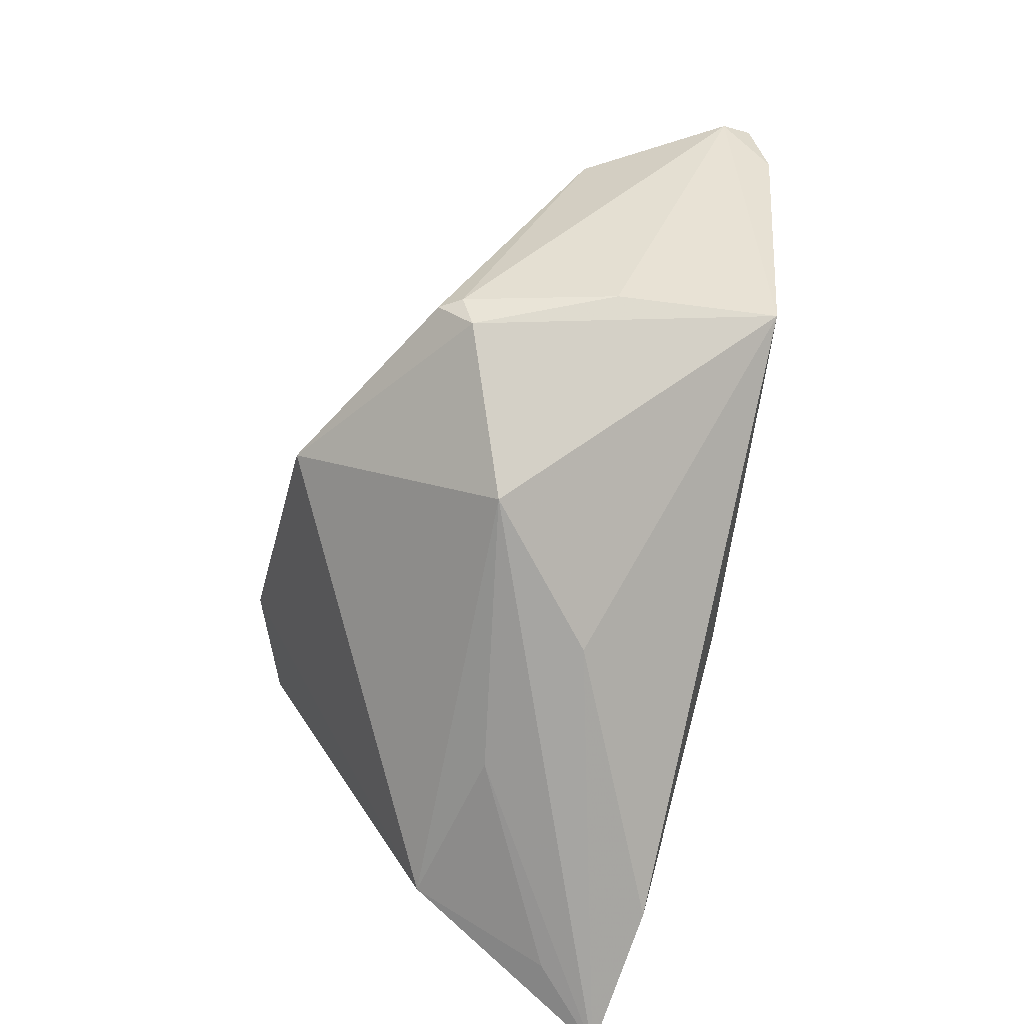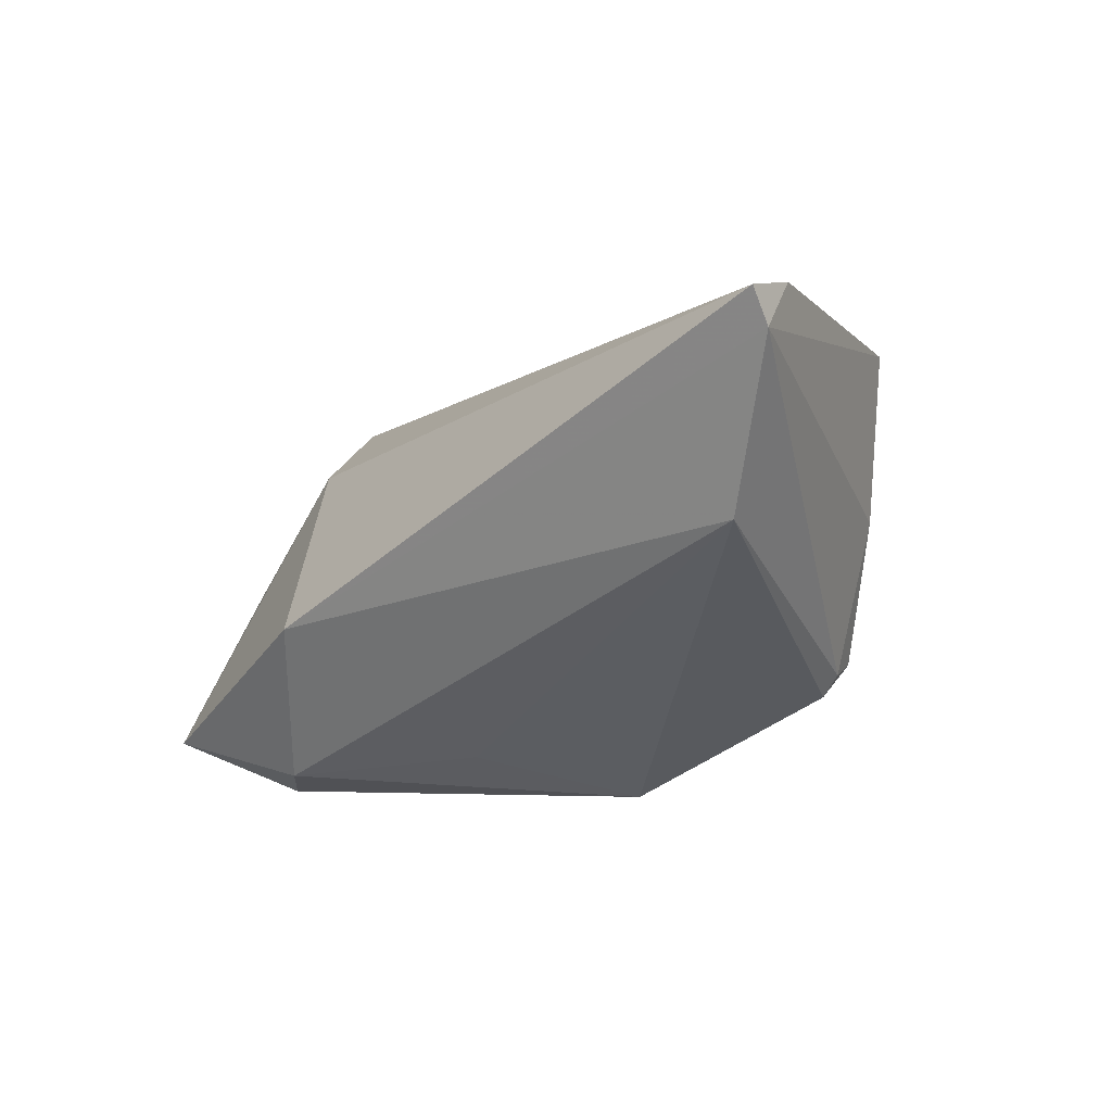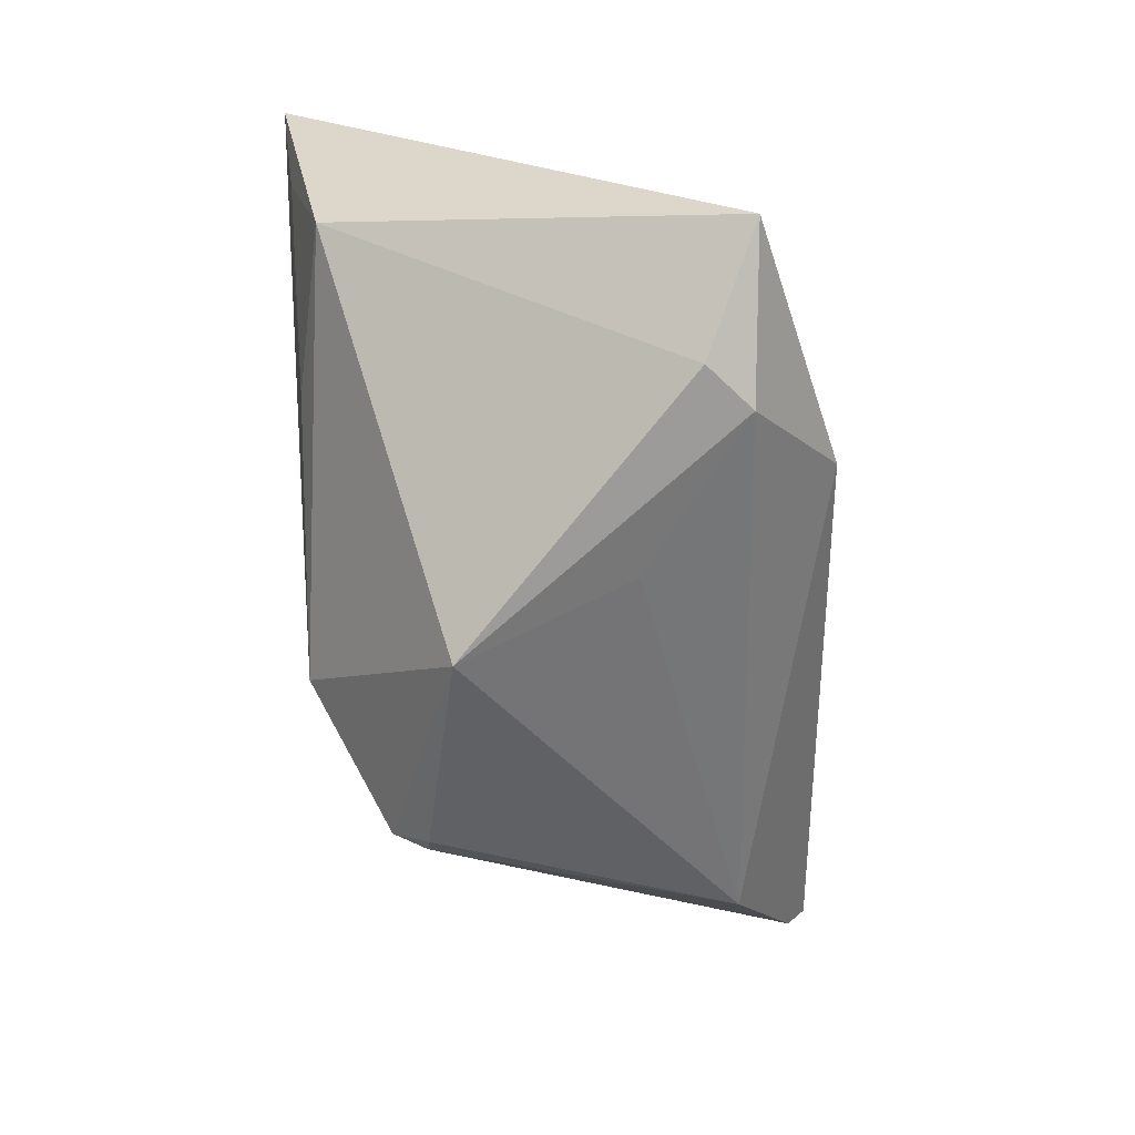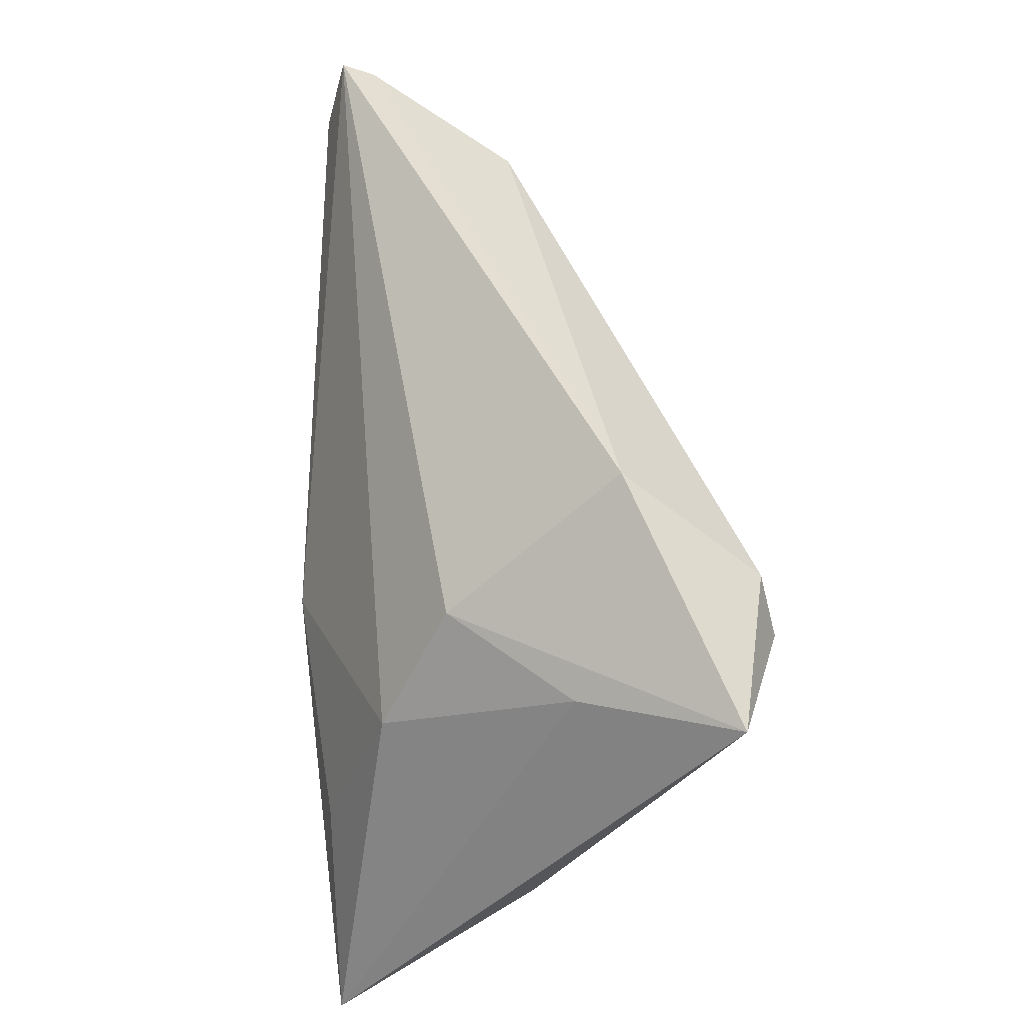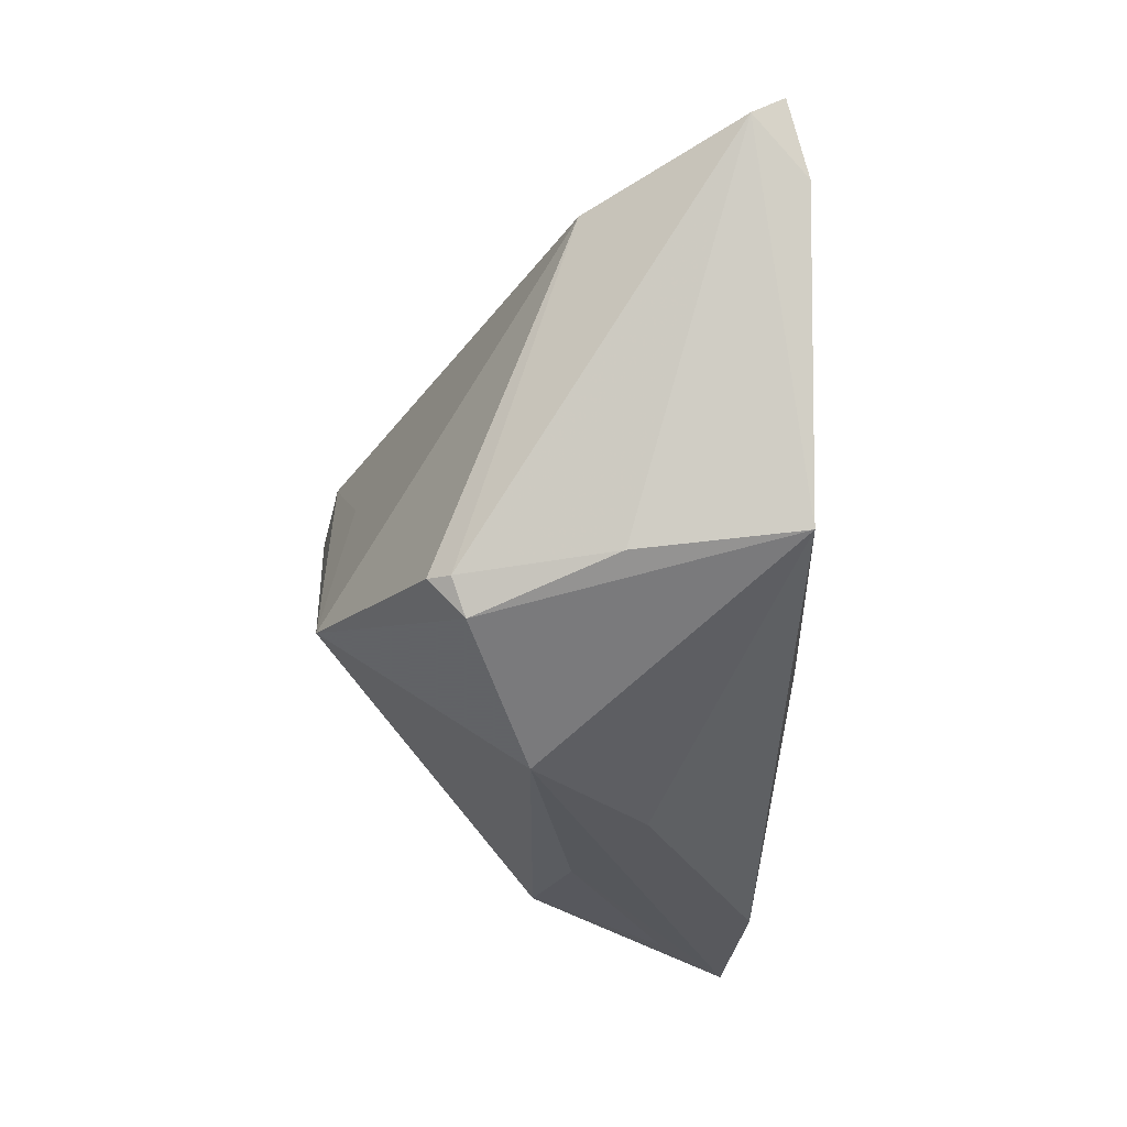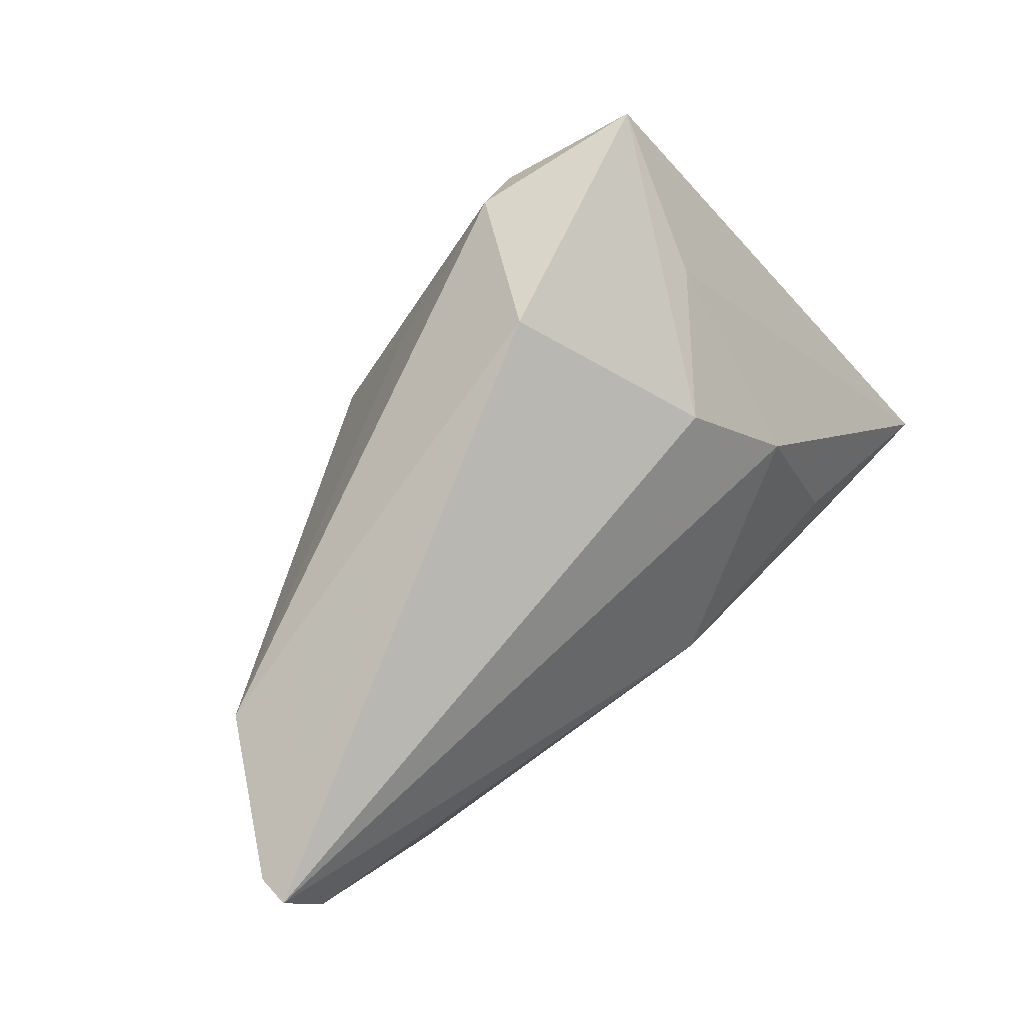
<metadata>
{"format":"obj","ext":"obj","renderer":"f3d","projection":"perspective","resolution":1024,"background":"white","views":[{"elev":-72.9,"azim":-108.6,"up":"+Y"},{"elev":-10.8,"azim":-135.3,"up":"+Z"},{"elev":-74.5,"azim":94.4,"up":"+Z"},{"elev":62.3,"azim":83.5,"up":"+Y"},{"elev":-29.4,"azim":-97.9,"up":"+Y"},{"elev":79.8,"azim":-46.0,"up":"+Y"}]}
</metadata>
<code>
v 0.04017 0.02545 -0.02338
v 0.01038 0.03337 -0.01305
v -0.02868 -0.01586 -0.01992
v 0.03236 -0.0284 0.02662
v 0.002563 -0.008003 0.02662
v -0.05601 0.02913 0.01405
v 0.02692 0.006563 0.01721
v -0.04528 0.01971 -0.006313
v 0.01991 -0.02781 0.002105
v 0.01936 0.01989 0.008276
v 0.02595 0.01846 -0.02974
v -0.02904 -0.02038 -0.01572
v 0.02036 0.02347 -0.02852
v -0.05597 0.02677 0.01023
v 0.001954 -0.02886 0.008328
v -0.03653 -0.01529 -0.000275
v -0.03056 -0.01628 -0.01749
v -0.05357 0.02052 0.0168
v 0.04301 -0.02822 0.01712
v 0.04028 -0.02365 -2.63e-05
v 0.002687 0.01028 -0.02658
v 0.03212 0.01996 -0.00525
v -0.00448 -0.01039 -0.03051
v 0.02982 -0.0143 0.02534
v 0.05126 -0.02928 0.02662
v -0.03998 -0.0134 0.0186
v -0.01246 -0.02928 -0.006934
f 14 2 8
f 13 8 2
f 2 1 13
f 20 1 25
f 20 27 23
f 10 1 2
f 6 5 7
f 7 10 6
f 6 2 14
f 6 10 2
f 25 7 24
f 24 5 25
f 7 5 24
f 25 5 4
f 4 5 26
f 14 8 17
f 23 8 21
f 21 13 23
f 8 13 21
f 23 13 11
f 11 13 1
f 11 20 23
f 1 20 11
f 25 27 9
f 27 20 9
f 22 10 7
f 1 10 22
f 22 7 25
f 25 1 22
f 14 26 18
f 18 6 14
f 26 5 18
f 5 6 18
f 26 27 15
f 15 4 26
f 15 27 25
f 25 4 15
f 23 27 12
f 12 27 26
f 19 20 25
f 25 9 19
f 19 9 20
f 23 12 3
f 3 12 17
f 3 8 23
f 3 17 8
f 16 12 26
f 17 12 16
f 16 26 14
f 14 17 16

</code>
